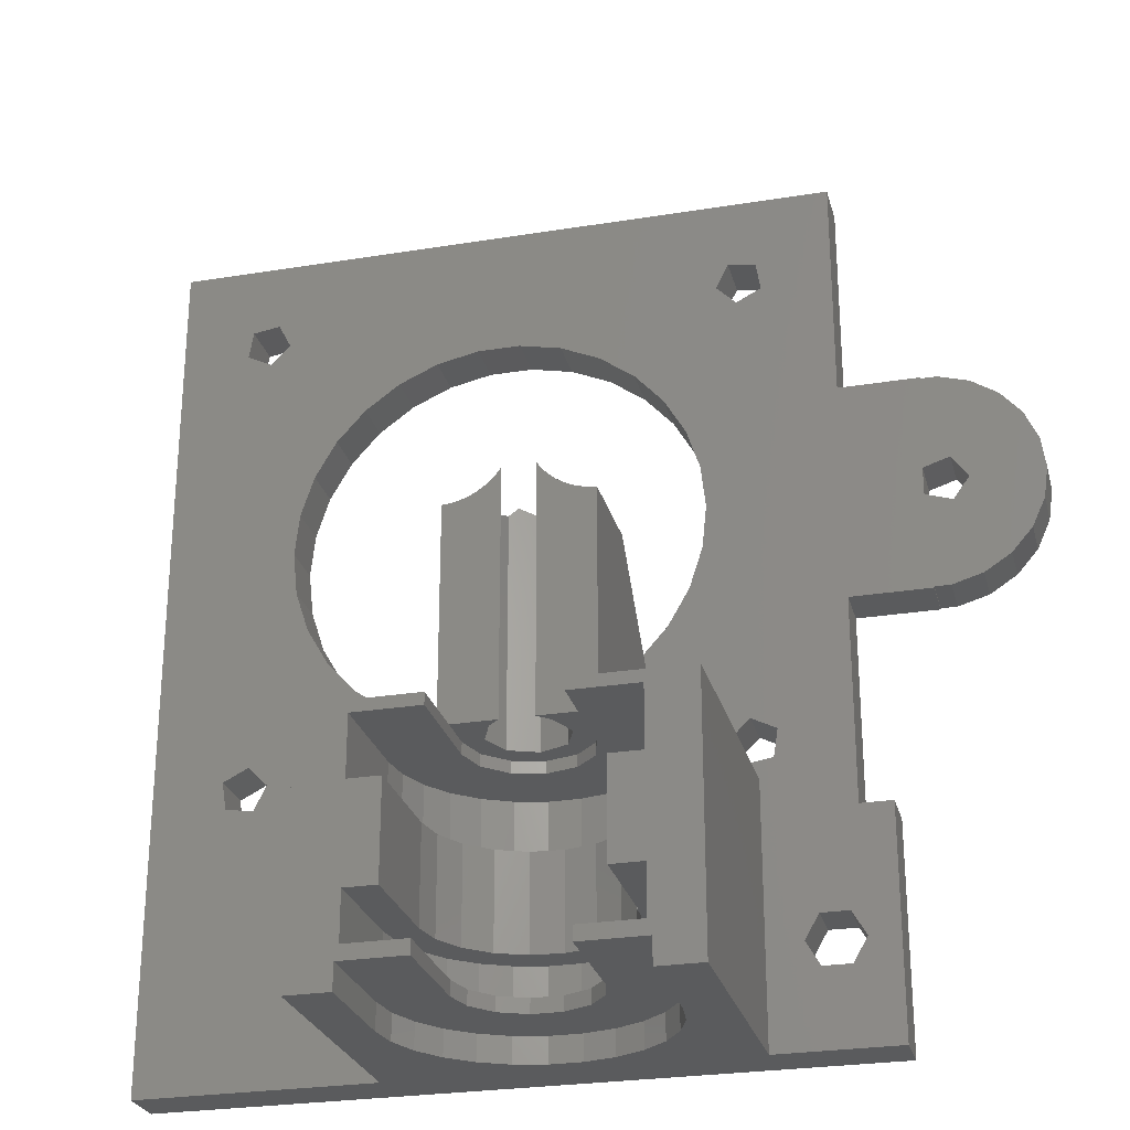
<metadata>
{"format":"stl","ext":"stl","renderer":"f3d","projection":"perspective","resolution":1024,"background":"white","views":[{"elev":-26.6,"azim":14.3,"up":"+Y"}]}
</metadata>
<code>
# stl→obj: 424 verts, 872 faces
v -21.21 -33.78 0
v -21.21 -7 3
v -21.21 -7 0
v -21.21 -33.78 3
v -21.21 7 0
v -21.21 21.21 3
v -21.21 21.21 0
v -21.21 7 3
v -12.72 2.703 3
v -13 0 3
v -15.23 -13.98 3
v -13.98 -15.23 3
v -15.23 13.98 3
v -16.8 14.78 3
v 8.699 -9.661 3
v 9.15 -10 3
v 10.52 -7.641 3
v 8.232 -10 3
v 14.78 -16.8 3
v 15.65 -17.79 3
v 16.53 -16.53 3
v 21.21 -7 3
v 11.88 -5.288 3
v 15.23 -13.98 3
v 13.98 -15.23 3
v 9.15 -17.79 3
v 26 0.8817 3
v 13 0 3
v 26 -0.8817 3
v 12.72 -2.703 3
v 8.699 9.661 3
v 15.23 13.98 3
v 13.98 15.23 3
v 16.8 -14.78 3
v 16.8 14.78 3
v 21.21 7 3
v 21.21 21.21 3
v 12.72 2.703 3
v 21.21 -19.79 3
v 16.53 16.53 3
v 14.78 16.8 3
v 11.88 5.288 3
v 10.52 7.641 3
v 4.017 12.36 3
v 6.5 11.26 3
v -14.78 16.8 3
v 1.359 12.93 3
v -1.359 12.93 3
v -11.88 5.288 3
v -10.52 7.641 3
v -8.699 9.661 3
v -13.98 15.23 3
v -6.5 11.26 3
v -4.017 12.36 3
v -16.53 16.53 3
v 23.21 -19.79 3
v 21.35 -27.52 3
v 23.21 -33.78 3
v 20.48 -26 3
v 20.48 -29.03 3
v 18.73 -29.03 3
v 18.73 -26 3
v 17.85 -27.52 3
v 15.65 -33.78 3
v -1.359 -12.93 3
v 0.15 -17.79 3
v 0.15 -12.93 3
v -6.35 -17.79 3
v -4.017 -12.36 3
v -6.5 -11.26 3
v -8.699 -9.661 3
v -10.52 -7.641 3
v -11.88 -5.288 3
v -12.72 -2.703 3
v -14.78 -16.8 3
v -6.35 -33.78 3
v -16.53 -16.53 3
v -16.8 -14.78 3
v 26.21 6.929 3
v 26.21 7 3
v 28.71 0 3
v 33.22 0 3
v 32.93 1.972 3
v 32.1 3.784 3
v 32.93 -1.972 3
v 27.68 1.427 3
v 30.8 5.29 3
v 32.1 -3.784 3
v 29.12 6.367 3
v 27.68 -1.427 3
v 30.8 -5.29 3
v 27.21 6.929 3
v 29.12 -6.367 3
v 27.21 -6.929 3
v 26.21 -6.929 3
v 26.21 -7 3
v 21.21 21.21 0
v 21.21 7 0
v 21.21 -7 0
v 21.21 -19.79 0
v -12.72 -2.703 0
v -13 0 0
v -15.23 13.98 0
v -13.98 15.23 0
v -15.23 -13.98 0
v -16.8 -14.78 0
v 26 -0.8817 0
v 13 0 0
v 26 0.8817 0
v 12.72 2.703 0
v 8.699 -9.661 0
v 15.23 -13.98 0
v 13.98 -15.23 0
v 11.88 5.288 0
v 23.21 -33.78 0
v 21.35 -27.52 0
v 23.21 -19.79 0
v 20.48 -29.03 0
v 18.73 -29.03 0
v 16.53 -16.53 0
v 16.8 -14.78 0
v 18.73 -26 0
v 14.78 -16.8 0
v 1.359 -12.93 0
v 17.85 -27.52 0
v 15.23 13.98 0
v 11.88 -5.288 0
v 12.72 -2.703 0
v 10.52 -7.641 0
v 4.017 -12.36 0
v 6.5 -11.26 0
v -1.359 -12.93 0
v -14.78 -16.8 0
v -13.98 -15.23 0
v -4.017 -12.36 0
v -11.88 -5.288 0
v -10.52 -7.641 0
v -8.699 -9.661 0
v -6.5 -11.26 0
v -16.53 -16.53 0
v 20.48 -26 0
v 16.8 14.78 0
v 16.53 16.53 0
v 14.78 16.8 0
v 10.52 7.641 0
v 8.699 9.661 0
v 13.98 15.23 0
v 6.5 11.26 0
v 4.017 12.36 0
v 1.359 12.93 0
v -1.359 12.93 0
v -14.78 16.8 0
v -4.017 12.36 0
v -12.72 2.703 0
v -11.88 5.288 0
v -10.52 7.641 0
v -8.699 9.661 0
v -6.5 11.26 0
v -16.8 14.78 0
v -16.53 16.53 0
v 26.21 -6.929 0
v 26.21 -7 0
v 28.71 0 0
v 33.22 0 0
v 32.93 -1.972 0
v 32.1 -3.784 0
v 32.93 1.972 0
v 27.68 -1.427 0
v 30.8 -5.29 0
v 32.1 3.784 0
v 29.12 -6.367 0
v 27.68 1.427 0
v 30.8 5.29 0
v 27.21 -6.929 0
v 29.12 6.367 0
v 27.21 6.929 0
v 26.21 6.929 0
v 26.21 7 0
v -6.35 -33.78 19.34
v -3.6 -33.78 12.35
v -3.6 -33.78 19.34
v 3.656 -33.78 4.155
v 1.725 -33.78 4.631
v -0.03653 -33.78 5.555
v -1.525 -33.78 6.874
v -2.655 -33.78 8.511
v -3.36 -33.78 10.37
v 12.9 -33.78 12.35
v 15.65 -33.78 19.34
v 12.9 -33.78 19.34
v 12.66 -33.78 10.37
v 11.96 -33.78 8.511
v 10.83 -33.78 6.874
v 9.337 -33.78 5.555
v 7.575 -33.78 4.631
v 5.644 -33.78 4.155
v 6.418 -17.79 14.11
v 7.15 -3.724 12.35
v 7.15 -17.79 12.35
v 6.773 -3.479 13.26
v 6.423 -3.196 14.1
v 6.418 -3.191 14.11
v 2.882 -17.79 14.11
v 2.877 -3.196 14.1
v 2.882 -3.191 14.11
v 2.527 -3.479 13.26
v 2.15 -3.724 12.35
v 2.15 -17.79 12.35
v 4.65 -3.155 9.845
v 6.418 -3.191 10.58
v 6.104 -2.877 10.45
v 5.908 -2.634 10.37
v 4.65 -17.79 9.845
v 6.418 -17.79 10.58
v 2.882 -17.79 10.58
v 2.527 -3.479 11.43
v 2.877 -3.196 10.59
v 2.882 -3.191 10.58
v 6.423 -3.196 10.59
v 6.773 -3.479 11.43
v 3.196 -2.877 10.45
v 3.392 -2.634 10.37
v 5.686 -17.79 14.85
v 6.104 -2.877 14.43
v 5.821 -2.527 14.71
v 5.686 -2.319 14.85
v 3.614 -17.79 14.85
v 3.479 -2.527 14.71
v 3.614 -2.319 14.85
v 3.196 -2.877 14.43
v 12.42 -22.29 10.43
v 12.65 -18.54 12.35
v 12.42 -18.54 10.43
v 12.65 -22.29 12.35
v -3.35 -22.29 12.35
v -3.118 -18.54 10.43
v -3.35 -18.54 12.35
v -3.118 -22.29 10.43
v 1.813 -18.54 4.865
v 3.686 -22.29 4.403
v 3.686 -18.54 4.403
v 1.813 -22.29 4.865
v 0.85 -18.54 19.34
v -3.35 -18.54 19.34
v 0.85 -18.54 12.35
v 1.359 -18.54 10.45
v -2.434 -18.54 8.627
v -1.338 -18.54 7.04
v 2.75 -18.54 9.054
v 0.1055 -18.54 5.761
v 8.45 -18.54 12.35
v 12.65 -18.54 19.34
v 8.45 -18.54 19.34
v 7.941 -18.54 10.45
v 10.64 -18.54 7.04
v 6.55 -18.54 9.054
v 11.73 -18.54 8.627
v 7.487 -18.54 4.865
v 4.65 -18.54 8.545
v 9.195 -18.54 5.761
v 5.614 -18.54 4.403
v 10.64 -22.29 7.04
v 9.195 -22.29 5.761
v 11.73 -22.29 8.627
v 0.1055 -22.29 5.761
v -1.338 -22.29 7.04
v -2.434 -22.29 8.627
v 10.65 -22.29 19.34
v 12.65 -22.29 19.34
v 10.65 -22.29 12.35
v 10.57 -22.29 11.36
v 10.57 -22.29 12.35
v 9.927 -22.29 9.489
v 8.714 -22.29 7.931
v 7.06 -22.29 6.85
v 7.487 -22.29 4.865
v -1.35 -22.29 12.35
v -3.35 -22.29 19.34
v -1.35 -22.29 19.34
v -1.025 -22.29 10.4
v -0.08484 -22.29 8.66
v 1.368 -22.29 7.322
v 3.177 -22.29 6.529
v 5.145 -22.29 6.365
v 5.614 -22.29 4.403
v 3.715 -31.29 8.25
v 5.585 -32.19 8.25
v 5.585 -31.29 8.25
v 3.715 -32.19 8.25
v 2.031 -31.29 9.061
v 2.031 -32.19 9.061
v 0.45 -32.19 12.35
v 0.8659 -31.29 10.52
v 0.45 -31.29 12.35
v 0.8659 -32.19 10.52
v 8.434 -32.19 10.52
v 8.85 -31.29 12.35
v 8.434 -31.29 10.52
v 8.85 -32.19 12.35
v 7.269 -32.19 9.061
v 7.269 -31.29 9.061
v 8.85 -31.29 19.34
v 8.85 -32.19 19.34
v 0.45 -32.19 19.34
v 0.45 -31.29 19.34
v 12.65 -31.29 12.35
v 12.65 -31.29 19.34
v 12.42 -31.29 10.43
v 11.73 -31.29 8.627
v 10.64 -31.29 7.04
v 7.487 -31.29 4.865
v 9.195 -31.29 5.761
v -3.35 -31.29 19.34
v -3.35 -31.29 12.35
v -3.118 -31.29 10.43
v -1.338 -31.29 7.04
v -2.434 -31.29 8.627
v 1.813 -31.29 4.865
v 5.614 -31.29 4.403
v 0.1055 -31.29 5.761
v 3.686 -31.29 4.403
v 2.75 -17.79 9.054
v 4.65 -17.79 8.545
v 1.359 -17.79 10.45
v 0.85 -17.79 12.35
v 8.45 -17.79 12.35
v 7.941 -17.79 10.45
v 6.55 -17.79 9.054
v 8.45 -17.79 14.85
v 8.45 -17.79 19.34
v 0.85 -17.79 14.85
v 0.85 -17.79 19.34
v 1.725 -32.19 4.631
v 3.656 -32.19 4.155
v -2.655 -32.19 8.511
v -3.36 -32.19 10.37
v 11.96 -32.19 8.511
v 10.83 -32.19 6.874
v -1.525 -32.19 6.874
v -0.03653 -32.19 5.555
v -3.6 -32.19 12.35
v -3.6 -32.19 19.34
v 12.9 -32.19 19.34
v 12.9 -32.19 12.35
v 12.66 -32.19 10.37
v 7.575 -32.19 4.631
v 9.337 -32.19 5.555
v 5.644 -32.19 4.155
v 12.65 -28.29 12.35
v 12.42 -28.29 10.43
v -3.118 -28.29 10.43
v -3.35 -28.29 12.35
v 1.813 -28.29 4.865
v 3.686 -28.29 4.403
v -1.35 -28.29 19.34
v -3.35 -28.29 19.34
v -1.35 -28.29 12.35
v -1.025 -28.29 10.4
v -2.434 -28.29 8.627
v -0.08484 -28.29 8.66
v -1.338 -28.29 7.04
v 1.368 -28.29 7.322
v 0.1055 -28.29 5.761
v 3.177 -28.29 6.529
v 10.57 -28.29 11.36
v 10.65 -28.29 12.35
v 10.57 -28.29 12.35
v 9.927 -28.29 9.489
v 11.73 -28.29 8.627
v 10.64 -28.29 7.04
v 8.714 -28.29 7.931
v 9.195 -28.29 5.761
v 7.06 -28.29 6.85
v 7.487 -28.29 4.865
v 5.145 -28.29 6.365
v 5.614 -28.29 4.403
v 12.65 -28.29 19.34
v 10.65 -28.29 19.34
v -6.35 -17.79 19.34
v 15.65 -17.79 19.34
v 9.15 -17.79 14.85
v 0.15 -17.79 14.85
v 1.359 -12.93 0.07122
v 0.15 -12.93 0.07122
v 4.017 -12.36 0.6363
v 6.5 -11.26 1.742
v 0.15 -4.292 8.708
v 0.15 -4.292 14.85
v 3.479 -2.527 14.85
v 3.196 -2.877 14.85
v 2.877 -3.196 14.85
v 2.527 -3.479 14.85
v 2.15 -3.724 14.85
v 1.749 -3.928 14.85
v 1.329 -4.09 14.85
v 0.894 -4.206 14.85
v 0.4495 -4.276 14.85
v 9.15 -4.292 14.85
v 8.851 -4.276 14.85
v 8.406 -4.206 14.85
v 7.971 -4.09 14.85
v 7.551 -3.928 14.85
v 7.15 -3.724 14.85
v 6.773 -3.479 14.85
v 6.423 -3.196 14.85
v 6.104 -2.877 14.85
v 5.821 -2.527 14.85
v 9.15 -4.292 8.708
v 6.104 -2.877 10.12
v 6.423 -3.196 9.804
v 3.196 -2.877 10.12
v 2.877 -3.196 9.804
v 6.773 -3.479 9.521
v 7.15 -3.724 9.276
v 2.527 -3.479 9.521
v 2.15 -3.724 9.276
v 7.551 -3.928 9.072
v 7.971 -4.09 8.91
v 1.749 -3.928 9.072
v 8.406 -4.206 8.794
v 8.851 -4.276 8.724
v 1.329 -4.09 8.91
v 0.894 -4.206 8.794
v 0.4495 -4.276 8.724
f 1 2 3
f 2 1 4
f 5 6 7
f 6 5 8
f 9 8 10
f 10 11 12
f 8 13 14
f 2 10 8
f 15 16 17
f 16 15 18
f 19 20 21
f 22 23 24
f 17 24 23
f 16 24 17
f 24 16 25
f 26 25 16
f 19 26 20
f 25 26 19
f 27 28 29
f 30 22 28
f 31 32 33
f 22 24 34
f 35 36 37
f 32 36 35
f 38 36 32
f 21 39 34
f 20 39 21
f 22 34 39
f 37 40 35
f 37 41 40
f 23 22 30
f 29 28 22
f 32 42 38
f 32 43 42
f 32 31 43
f 44 33 41
f 33 45 31
f 46 41 37
f 33 44 45
f 41 47 44
f 41 48 47
f 41 46 48
f 8 49 13
f 50 13 49
f 51 13 50
f 13 51 52
f 53 52 51
f 54 52 53
f 48 46 54
f 54 46 52
f 8 14 6
f 55 6 14
f 46 6 55
f 6 46 37
f 56 57 58
f 59 56 39
f 56 59 57
f 60 58 57
f 61 58 60
f 62 39 20
f 39 62 59
f 62 20 63
f 61 64 58
f 63 64 61
f 64 63 20
f 65 66 67
f 68 65 69
f 65 68 66
f 70 68 69
f 12 68 70
f 12 70 71
f 12 71 72
f 12 72 73
f 12 73 74
f 49 8 9
f 12 74 10
f 68 12 75
f 68 75 76
f 4 75 77
f 10 2 11
f 11 2 78
f 78 2 77
f 75 4 76
f 4 77 2
f 36 79 80
f 28 36 38
f 79 36 27
f 81 82 83
f 81 83 84
f 82 81 85
f 86 84 87
f 85 81 88
f 86 87 89
f 90 88 81
f 88 90 91
f 84 86 81
f 92 86 89
f 79 86 92
f 86 79 27
f 91 90 93
f 90 94 93
f 90 95 94
f 29 95 90
f 22 95 29
f 36 28 27
f 95 22 96
f 36 97 37
f 97 36 98
f 39 99 22
f 99 39 100
f 97 6 37
f 6 97 7
f 101 3 102
f 102 103 104
f 3 105 106
f 5 102 3
f 107 108 109
f 110 98 108
f 111 112 113
f 114 98 110
f 115 116 117
f 115 118 116
f 115 119 118
f 100 120 121
f 122 123 120
f 124 123 125
f 126 98 114
f 109 108 98
f 112 127 128
f 112 129 127
f 123 130 113
f 112 111 129
f 113 131 111
f 1 125 119
f 113 130 131
f 123 124 130
f 1 119 115
f 125 1 132
f 125 132 124
f 133 132 1
f 134 135 133
f 3 136 105
f 137 105 136
f 138 105 137
f 105 138 134
f 135 134 139
f 139 134 138
f 132 133 135
f 140 3 106
f 3 140 1
f 133 1 140
f 141 117 116
f 121 99 100
f 112 99 121
f 117 141 100
f 122 100 141
f 120 100 122
f 123 122 125
f 128 99 112
f 98 142 97
f 143 97 142
f 144 97 143
f 98 126 142
f 145 126 114
f 146 126 145
f 126 146 147
f 148 147 146
f 149 147 148
f 147 149 144
f 150 144 149
f 151 144 150
f 152 144 151
f 152 151 153
f 136 3 101
f 104 154 102
f 104 155 154
f 104 156 155
f 104 157 156
f 104 158 157
f 104 153 158
f 152 153 104
f 144 152 97
f 102 5 103
f 103 5 159
f 7 159 5
f 152 7 97
f 160 7 152
f 159 7 160
f 99 161 162
f 108 99 128
f 161 99 107
f 163 164 165
f 163 165 166
f 164 163 167
f 168 166 169
f 167 163 170
f 168 169 171
f 172 170 163
f 170 172 173
f 166 168 163
f 174 168 171
f 161 168 174
f 168 161 107
f 173 172 175
f 172 176 175
f 172 177 176
f 109 177 172
f 98 177 109
f 99 108 107
f 177 98 178
f 179 180 181
f 76 180 179
f 115 182 76
f 183 76 182
f 184 76 183
f 185 76 184
f 186 76 185
f 187 76 186
f 180 76 187
f 188 189 190
f 64 188 191
f 188 64 189
f 192 64 191
f 193 64 192
f 194 64 193
f 195 64 194
f 196 64 195
f 182 115 196
f 1 76 4
f 115 76 1
f 196 115 64
f 64 115 58
f 58 117 56
f 117 58 115
f 117 39 56
f 39 117 100
f 163 86 172
f 86 163 81
f 29 109 27
f 109 29 107
f 109 86 27
f 86 109 172
f 168 29 90
f 29 168 107
f 168 81 163
f 81 168 90
f 144 40 41
f 40 144 143
f 33 144 41
f 144 33 147
f 32 147 33
f 147 32 126
f 142 40 143
f 40 142 35
f 142 32 35
f 32 142 126
f 14 160 55
f 160 14 159
f 103 14 13
f 14 103 159
f 103 52 104
f 52 103 13
f 160 46 55
f 46 160 152
f 104 46 152
f 46 104 52
f 133 77 75
f 77 133 140
f 134 11 105
f 11 134 12
f 133 12 134
f 12 133 75
f 77 106 78
f 106 77 140
f 106 11 78
f 11 106 105
f 120 34 121
f 34 120 21
f 25 112 24
f 112 25 113
f 112 34 24
f 34 112 121
f 19 113 25
f 113 19 123
f 120 19 21
f 19 120 123
f 197 198 199
f 198 197 200
f 200 197 201
f 201 197 202
f 203 204 205
f 203 206 204
f 203 207 206
f 207 203 208
f 209 210 211
f 209 211 212
f 213 210 209
f 210 213 214
f 215 207 208
f 207 215 216
f 216 215 217
f 217 215 218
f 214 219 210
f 214 220 219
f 214 198 220
f 198 214 199
f 221 209 222
f 218 209 221
f 209 218 213
f 213 218 215
f 223 202 197
f 202 223 224
f 224 223 225
f 225 223 226
f 227 228 229
f 227 230 228
f 205 227 203
f 227 205 230
f 231 232 233
f 232 231 234
f 235 236 237
f 236 235 238
f 239 240 241
f 240 239 242
f 237 243 244
f 237 245 243
f 236 245 237
f 245 236 246
f 247 246 236
f 248 246 247
f 246 248 249
f 250 249 248
f 251 252 253
f 251 232 252
f 233 251 254
f 251 233 232
f 255 254 256
f 254 257 233
f 258 256 259
f 239 249 250
f 254 255 257
f 249 239 259
f 256 260 255
f 241 259 239
f 256 258 260
f 261 259 241
f 259 261 258
f 260 262 255
f 262 260 263
f 264 233 257
f 233 264 231
f 248 265 250
f 265 248 266
f 267 248 247
f 248 267 266
f 234 268 269
f 234 270 268
f 271 270 234
f 270 271 272
f 231 271 234
f 231 273 271
f 264 273 231
f 262 273 264
f 273 262 274
f 263 274 262
f 274 263 275
f 276 275 263
f 277 278 279
f 277 235 278
f 277 238 235
f 280 238 277
f 267 280 281
f 280 267 238
f 266 281 282
f 281 266 267
f 242 282 283
f 275 276 284
f 285 284 276
f 282 265 266
f 240 284 285
f 282 242 265
f 284 240 283
f 283 240 242
f 262 257 255
f 257 262 264
f 250 242 239
f 242 250 265
f 238 247 236
f 247 238 267
f 258 263 260
f 263 258 276
f 241 285 261
f 285 241 240
f 261 276 258
f 276 261 285
f 234 252 232
f 252 234 269
f 278 237 244
f 237 278 235
f 286 287 288
f 287 286 289
f 290 289 286
f 289 290 291
f 292 293 294
f 293 292 295
f 296 297 298
f 297 296 299
f 295 290 293
f 290 295 291
f 288 300 301
f 300 288 287
f 300 298 301
f 298 300 296
f 299 302 297
f 302 299 303
f 304 294 305
f 294 304 292
f 306 302 307
f 306 297 302
f 308 297 306
f 297 308 298
f 309 298 308
f 310 298 309
f 298 310 301
f 311 301 312
f 312 301 310
f 294 313 305
f 294 314 313
f 315 294 293
f 294 315 314
f 316 293 290
f 293 317 315
f 318 290 286
f 301 311 288
f 293 316 317
f 319 288 311
f 290 320 316
f 288 319 286
f 290 318 320
f 321 286 319
f 286 321 318
f 322 259 323
f 259 322 249
f 324 249 322
f 249 324 246
f 245 324 325
f 324 245 246
f 254 326 327
f 326 254 251
f 323 256 328
f 256 323 259
f 256 327 328
f 327 256 254
f 251 329 326
f 253 329 251
f 329 253 330
f 243 331 332
f 245 331 243
f 331 245 325
f 333 182 334
f 182 333 183
f 187 335 336
f 335 187 186
f 193 337 338
f 337 193 192
f 339 184 340
f 184 339 185
f 180 336 341
f 336 180 187
f 341 304 342
f 341 292 304
f 336 292 341
f 292 336 295
f 335 295 336
f 339 295 335
f 295 339 291
f 333 291 340
f 340 291 339
f 299 343 303
f 299 344 343
f 345 299 296
f 299 345 344
f 338 296 300
f 296 337 345
f 346 300 287
f 291 333 289
f 296 338 337
f 334 289 333
f 300 347 338
f 289 334 287
f 300 346 347
f 348 287 334
f 287 348 346
f 334 196 348
f 196 334 182
f 191 344 345
f 344 191 188
f 340 183 333
f 183 340 184
f 186 339 335
f 339 186 185
f 348 195 346
f 195 348 196
f 346 194 347
f 194 346 195
f 192 345 337
f 345 192 191
f 347 193 338
f 193 347 194
f 188 343 344
f 343 188 190
f 181 341 342
f 341 181 180
f 308 349 350
f 349 308 306
f 314 351 352
f 351 314 315
f 353 321 354
f 321 353 318
f 352 355 356
f 352 357 355
f 351 357 352
f 351 358 357
f 359 358 351
f 358 359 360
f 361 360 359
f 360 361 362
f 363 362 361
f 362 353 364
f 353 362 363
f 365 366 367
f 366 365 349
f 365 350 349
f 368 350 365
f 368 369 350
f 370 368 371
f 368 370 369
f 372 371 373
f 374 373 375
f 371 372 370
f 354 364 353
f 364 354 375
f 373 374 372
f 376 375 354
f 375 376 374
f 366 377 378
f 377 366 349
f 372 310 370
f 310 372 312
f 309 350 369
f 350 309 308
f 361 320 363
f 320 361 316
f 317 361 359
f 361 317 316
f 310 369 370
f 369 310 309
f 363 318 353
f 318 363 320
f 315 359 351
f 359 315 317
f 374 312 372
f 312 374 311
f 354 319 376
f 319 354 321
f 376 311 374
f 311 376 319
f 306 377 349
f 377 306 307
f 313 352 356
f 352 313 314
f 365 272 271
f 272 365 367
f 282 364 283
f 364 282 362
f 284 373 275
f 373 284 375
f 368 271 273
f 271 368 365
f 275 371 274
f 371 275 373
f 371 273 274
f 273 371 368
f 281 362 282
f 362 281 360
f 357 280 277
f 280 357 358
f 283 375 284
f 375 283 364
f 358 281 280
f 281 358 360
f 366 268 270
f 268 366 378
f 355 277 279
f 277 355 357
f 272 366 270
f 366 272 367
f 76 379 68
f 379 76 179
f 332 244 243
f 379 278 244
f 278 379 356
f 179 356 379
f 379 244 332
f 356 179 313
f 313 179 342
f 342 179 181
f 278 355 279
f 355 278 356
f 313 304 305
f 304 313 342
f 268 377 269
f 377 268 378
f 377 189 380
f 269 380 252
f 330 252 380
f 252 330 253
f 189 343 190
f 377 380 269
f 307 189 377
f 189 307 343
f 303 307 302
f 307 303 343
f 189 20 380
f 20 189 64
f 380 381 330
f 20 381 380
f 381 20 26
f 330 381 329
f 382 332 331
f 332 382 379
f 68 382 66
f 382 68 379
f 331 203 227
f 208 331 325
f 331 208 203
f 324 208 325
f 208 324 215
f 322 215 324
f 215 322 213
f 197 329 223
f 199 329 197
f 199 326 329
f 327 199 214
f 199 327 326
f 328 214 213
f 323 213 322
f 214 328 327
f 213 323 328
f 3 8 5
f 8 3 2
f 96 161 95
f 161 96 162
f 79 178 80
f 178 79 177
f 178 36 80
f 36 178 98
f 99 96 22
f 96 99 162
f 82 167 83
f 167 82 164
f 176 79 92
f 79 176 177
f 84 173 87
f 173 84 170
f 83 170 84
f 170 83 167
f 175 92 89
f 92 175 176
f 173 89 87
f 89 173 175
f 91 166 88
f 166 91 169
f 174 93 94
f 93 174 171
f 161 94 95
f 94 161 174
f 88 165 85
f 165 88 166
f 171 91 93
f 91 171 169
f 85 164 82
f 164 85 165
f 108 38 110
f 38 108 28
f 10 154 9
f 154 10 102
f 151 47 48
f 47 151 150
f 383 124 384
f 384 65 67
f 384 132 65
f 132 384 124
f 148 31 45
f 31 148 146
f 149 45 44
f 45 149 148
f 50 157 51
f 157 50 156
f 158 54 53
f 54 158 153
f 114 43 145
f 43 114 42
f 110 42 114
f 42 110 38
f 145 31 146
f 31 145 43
f 150 44 47
f 44 150 149
f 49 156 50
f 156 49 155
f 9 155 49
f 155 9 154
f 157 53 51
f 53 157 158
f 153 48 54
f 48 153 151
f 128 28 108
f 28 128 30
f 74 102 10
f 102 74 101
f 130 383 385
f 383 130 124
f 129 23 127
f 23 129 17
f 111 18 15
f 18 111 386
f 386 111 131
f 131 385 386
f 385 131 130
f 127 30 128
f 30 127 23
f 71 137 72
f 137 71 138
f 72 136 73
f 136 72 137
f 73 101 74
f 101 73 136
f 111 17 129
f 17 111 15
f 135 70 69
f 70 135 139
f 139 71 70
f 71 139 138
f 132 69 65
f 69 132 135
f 116 59 141
f 59 116 57
f 118 61 60
f 61 118 119
f 63 122 62
f 122 63 125
f 122 59 62
f 59 122 141
f 61 125 63
f 125 61 119
f 118 57 116
f 57 118 60
f 67 387 384
f 382 387 67
f 382 67 66
f 387 382 388
f 389 227 229
f 390 227 389
f 391 227 390
f 392 227 391
f 393 227 392
f 394 227 393
f 395 227 394
f 396 227 395
f 396 331 227
f 397 331 396
f 388 331 397
f 331 388 382
f 329 398 399
f 398 329 381
f 400 329 399
f 223 400 401
f 223 401 402
f 223 402 403
f 223 403 404
f 223 404 405
f 223 405 406
f 223 406 407
f 223 407 226
f 400 223 329
f 381 408 398
f 408 381 16
f 16 381 26
f 409 209 212
f 209 409 410
f 209 411 222
f 209 412 411
f 413 209 410
f 414 209 413
f 209 415 412
f 386 209 414
f 209 416 415
f 18 414 417
f 209 386 416
f 18 417 418
f 416 386 419
f 18 418 420
f 414 18 386
f 18 420 421
f 385 419 386
f 16 421 408
f 419 385 422
f 421 16 18
f 422 385 423
f 383 423 385
f 423 383 424
f 384 424 383
f 424 384 387
f 424 388 397
f 388 424 387
f 423 397 396
f 397 423 424
f 416 394 393
f 394 416 419
f 391 230 205
f 230 391 390
f 391 205 204
f 411 218 221
f 412 218 411
f 218 412 217
f 390 228 230
f 228 390 389
f 221 222 411
f 389 229 228
f 422 396 395
f 396 422 423
f 204 392 391
f 392 204 206
f 415 217 412
f 217 415 216
f 206 393 392
f 207 393 206
f 416 216 415
f 207 416 393
f 216 416 207
f 419 395 394
f 395 419 422
f 211 409 212
f 406 225 407
f 225 406 224
f 210 409 211
f 210 410 409
f 410 210 219
f 405 224 406
f 224 405 202
f 202 405 201
f 413 219 220
f 219 413 410
f 404 201 405
f 201 404 200
f 402 198 403
f 417 198 402
f 198 417 414
f 399 420 400
f 420 399 421
f 398 421 399
f 421 398 408
f 407 225 226
f 414 220 198
f 220 414 413
f 403 200 404
f 200 403 198
f 401 417 402
f 417 401 418
f 400 418 401
f 418 400 420

</code>
